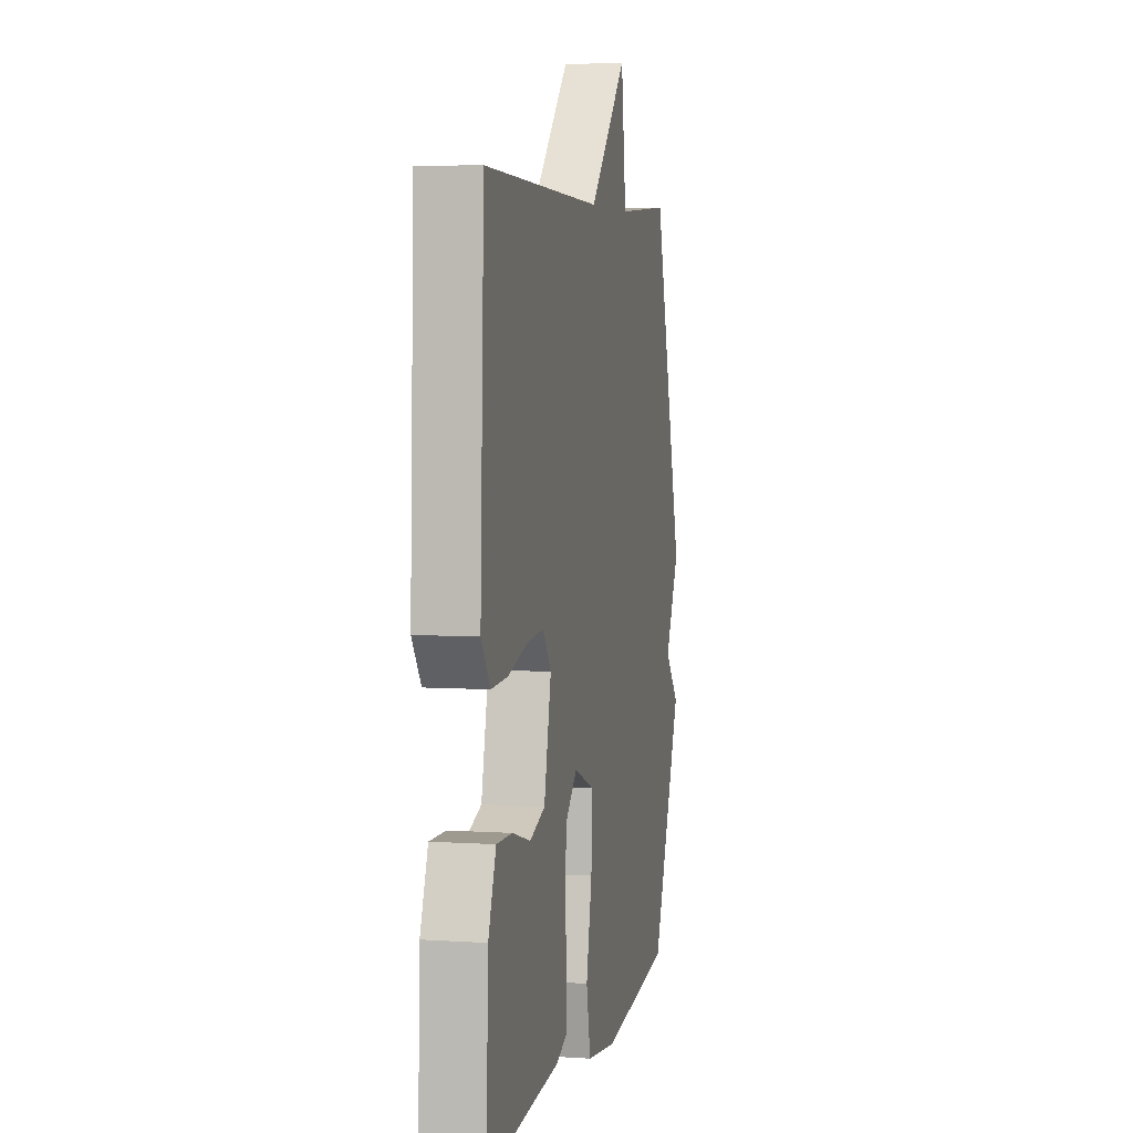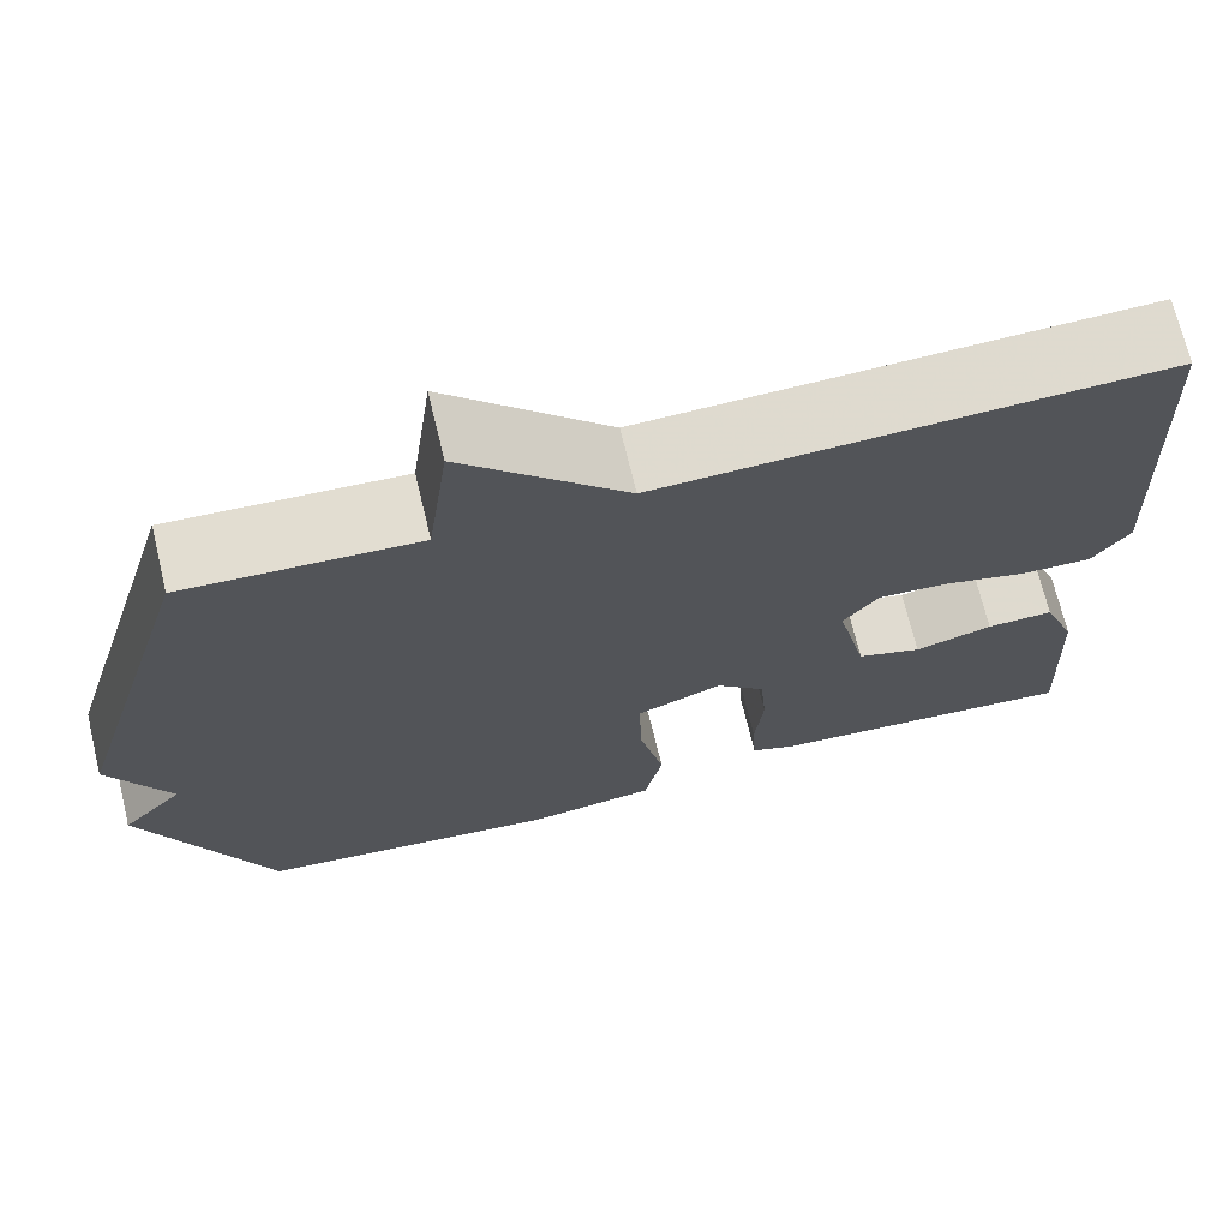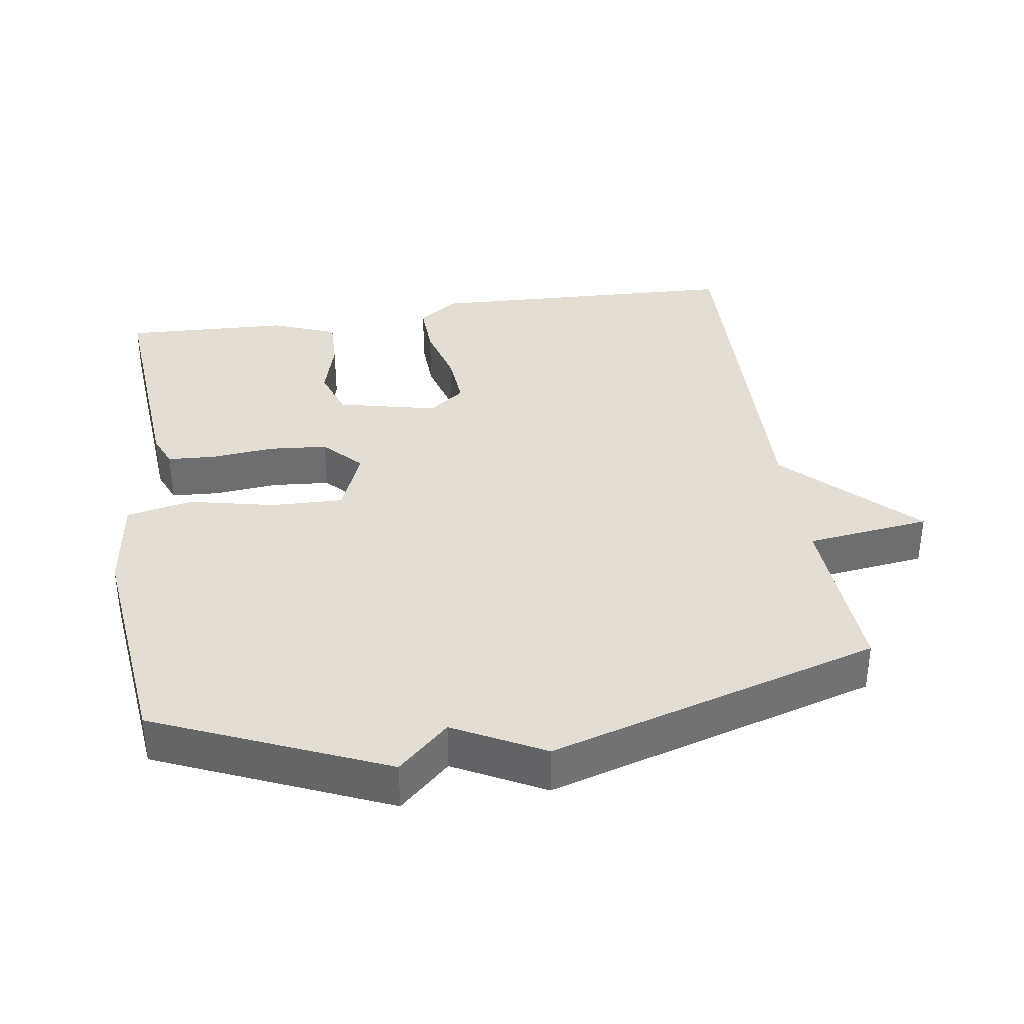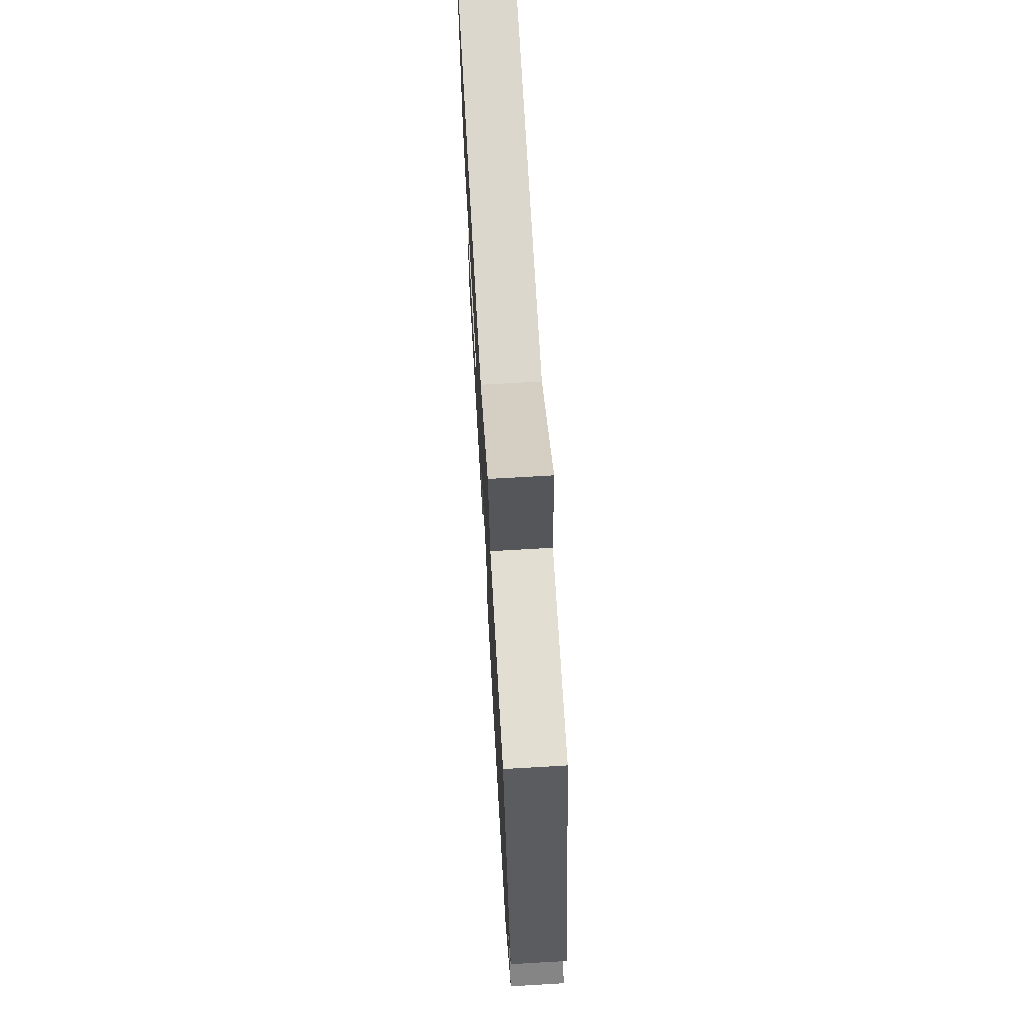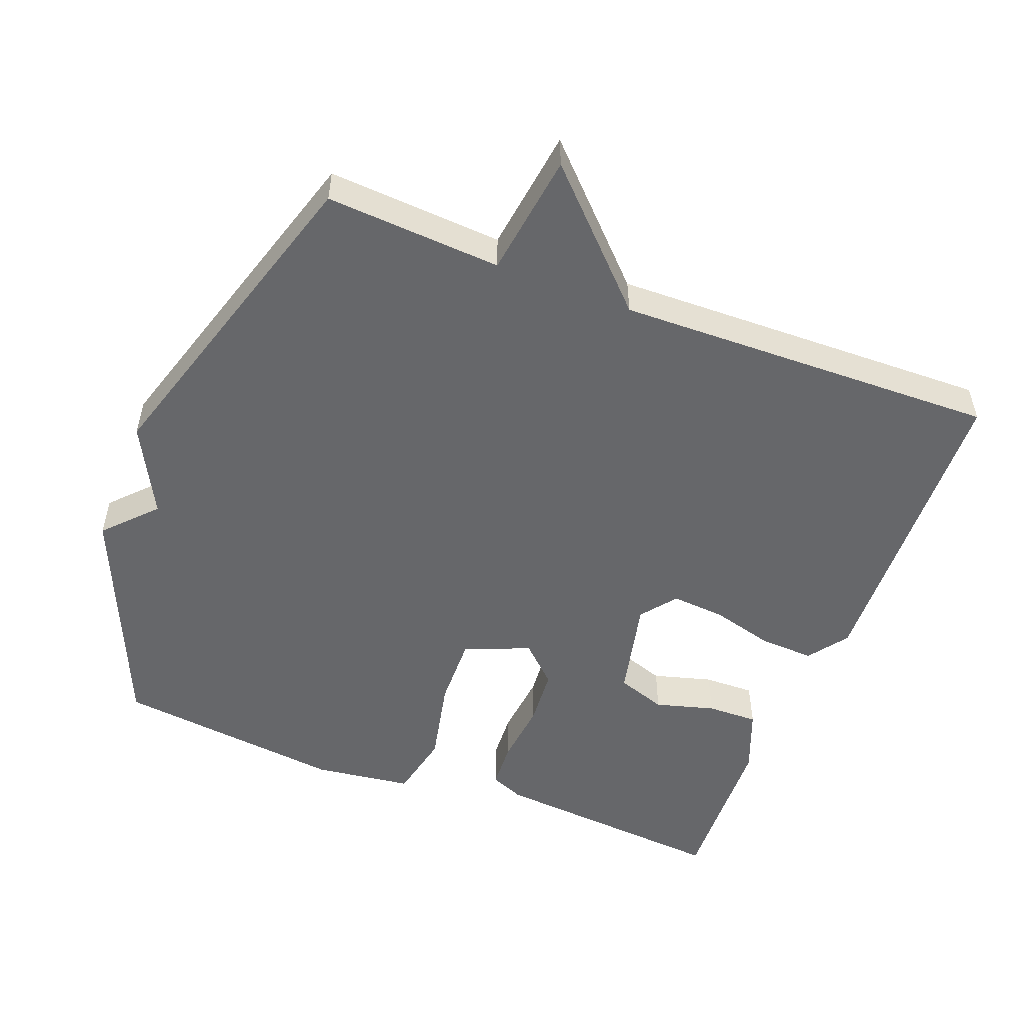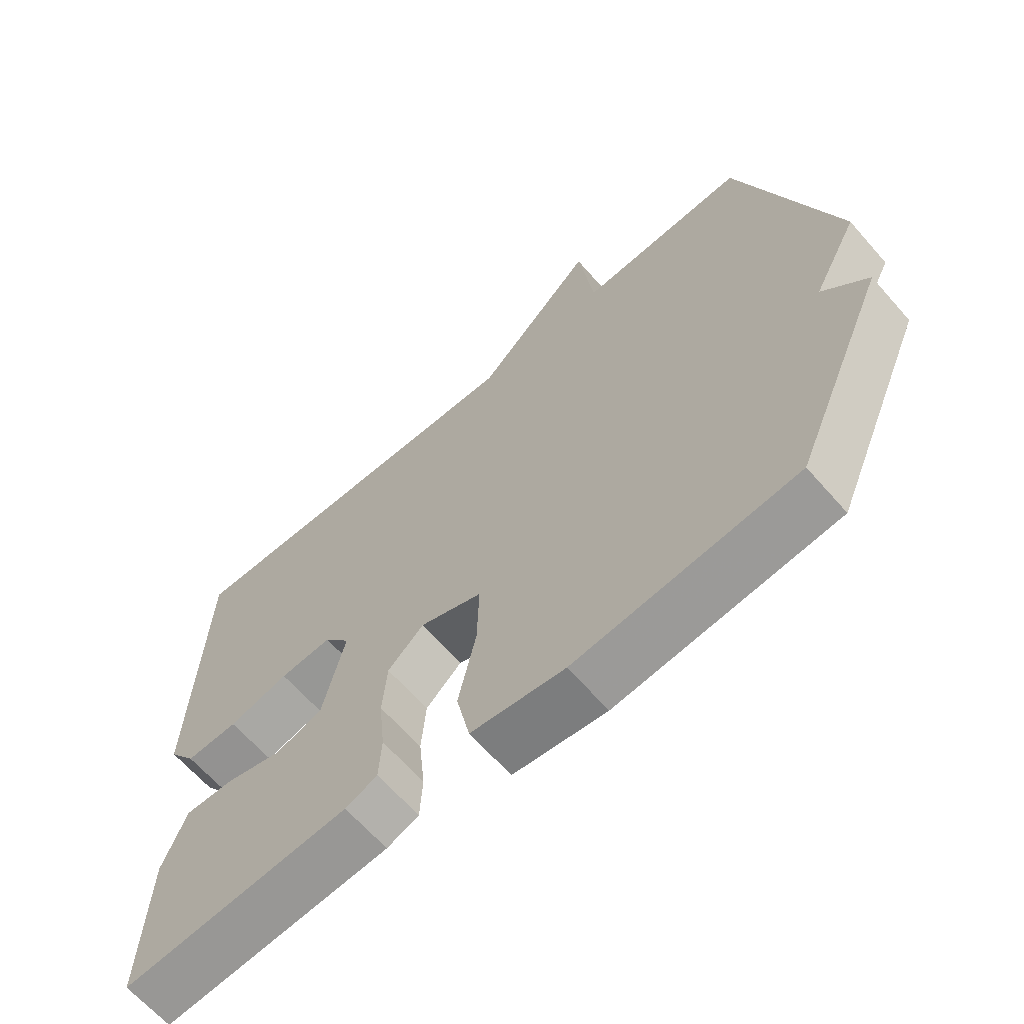
<metadata>
{"format":"obj","ext":"obj","renderer":"f3d","projection":"perspective","resolution":1024,"background":"white","views":[{"elev":5.1,"azim":101.7,"up":"+Z"},{"elev":70.1,"azim":-13.6,"up":"+Z"},{"elev":36.1,"azim":-98.6,"up":"+Y"},{"elev":71.4,"azim":-93.3,"up":"+Z"},{"elev":-52.2,"azim":-21.3,"up":"+Y"},{"elev":-64.9,"azim":-138.8,"up":"+Z"}]}
</metadata>
<code>
v -0.5 0.07 0.5
v -0.248 0.07 0.485
v -0.225 0.07 0.663
v -0.048 0.07 0.485
v 0.5 0.07 0.5
v 0.518 0.07 0.046
v 0.477 0.07 -0.011
v 0.399 0.07 -0.008
v 0.309 0.07 0.016
v 0.231 0.07 0.022
v 0.192 0.07 -0.029
v 0.225 0.07 -0.172
v 0.296 0.07 -0.196
v 0.381 0.07 -0.172
v 0.454 0.07 -0.17
v 0.49 0.07 -0.262
v 0.5 0.07 -0.5
v 0.158 0.07 -0.473
v 0.11 0.07 -0.453
v 0.106 0.07 -0.384
v 0.115 0.07 -0.294
v 0.108 0.07 -0.21
v 0.054 0.07 -0.159
v -0.04 0.07 -0.196
v -0.037 0.07 -0.3
v -0.01 0.07 -0.423
v -0.03 0.07 -0.518
v -0.17 0.07 -0.537
v -0.5 0.07 -0.5
v -0.641 0.07 -0.173
v -0.574 0.07 -0.101
v -0.641 0.07 0.027
v -0.5 0 0.5
v -0.248 0 0.485
v -0.225 0 0.663
v -0.048 0 0.485
v 0.5 0 0.5
v 0.518 0 0.046
v 0.477 0 -0.011
v 0.399 0 -0.008
v 0.309 0 0.016
v 0.231 0 0.022
v 0.192 0 -0.029
v 0.225 0 -0.172
v 0.296 0 -0.196
v 0.381 0 -0.172
v 0.454 0 -0.17
v 0.49 0 -0.262
v 0.5 0 -0.5
v 0.158 0 -0.473
v 0.11 0 -0.453
v 0.106 0 -0.384
v 0.115 0 -0.294
v 0.108 0 -0.21
v 0.054 0 -0.159
v -0.04 0 -0.196
v -0.037 0 -0.3
v -0.01 0 -0.423
v -0.03 0 -0.518
v -0.17 0 -0.537
v -0.5 0 -0.5
v -0.641 0 -0.173
v -0.574 0 -0.101
v -0.641 0 0.027
f 31 32 1 2
f 29 30 31
f 28 29 31
f 27 28 31
f 26 27 31
f 25 26 31
f 24 25 31 2
f 2 3 4
f 24 2 4
f 23 24 4
f 22 23 4
f 19 20 21
f 18 19 21
f 17 18 21
f 16 17 21
f 15 16 21
f 14 15 21
f 13 14 21
f 12 13 21 22
f 11 12 22 4
f 7 8 9
f 6 7 9
f 5 6 9
f 4 5 9
f 4 9 10
f 4 10 11
f 34 33 64 63
f 63 62 61
f 63 61 60
f 63 60 59
f 63 59 58
f 63 58 57
f 34 63 57 56
f 36 35 34
f 36 34 56
f 36 56 55
f 36 55 54
f 53 52 51
f 53 51 50
f 53 50 49
f 53 49 48
f 53 48 47
f 53 47 46
f 53 46 45
f 54 53 45 44
f 36 54 44 43
f 41 40 39
f 41 39 38
f 41 38 37
f 41 37 36
f 42 41 36
f 43 42 36
f 1 33 34 2
f 2 34 35 3
f 3 35 36 4
f 4 36 37 5
f 5 37 38 6
f 6 38 39 7
f 7 39 40 8
f 8 40 41 9
f 9 41 42 10
f 10 42 43 11
f 11 43 44 12
f 12 44 45 13
f 13 45 46 14
f 14 46 47 15
f 15 47 48 16
f 16 48 49 17
f 17 49 50 18
f 18 50 51 19
f 19 51 52 20
f 20 52 53 21
f 21 53 54 22
f 22 54 55 23
f 23 55 56 24
f 24 56 57 25
f 25 57 58 26
f 26 58 59 27
f 27 59 60 28
f 28 60 61 29
f 29 61 62 30
f 30 62 63 31
f 31 63 64 32
f 32 64 33 1

</code>
